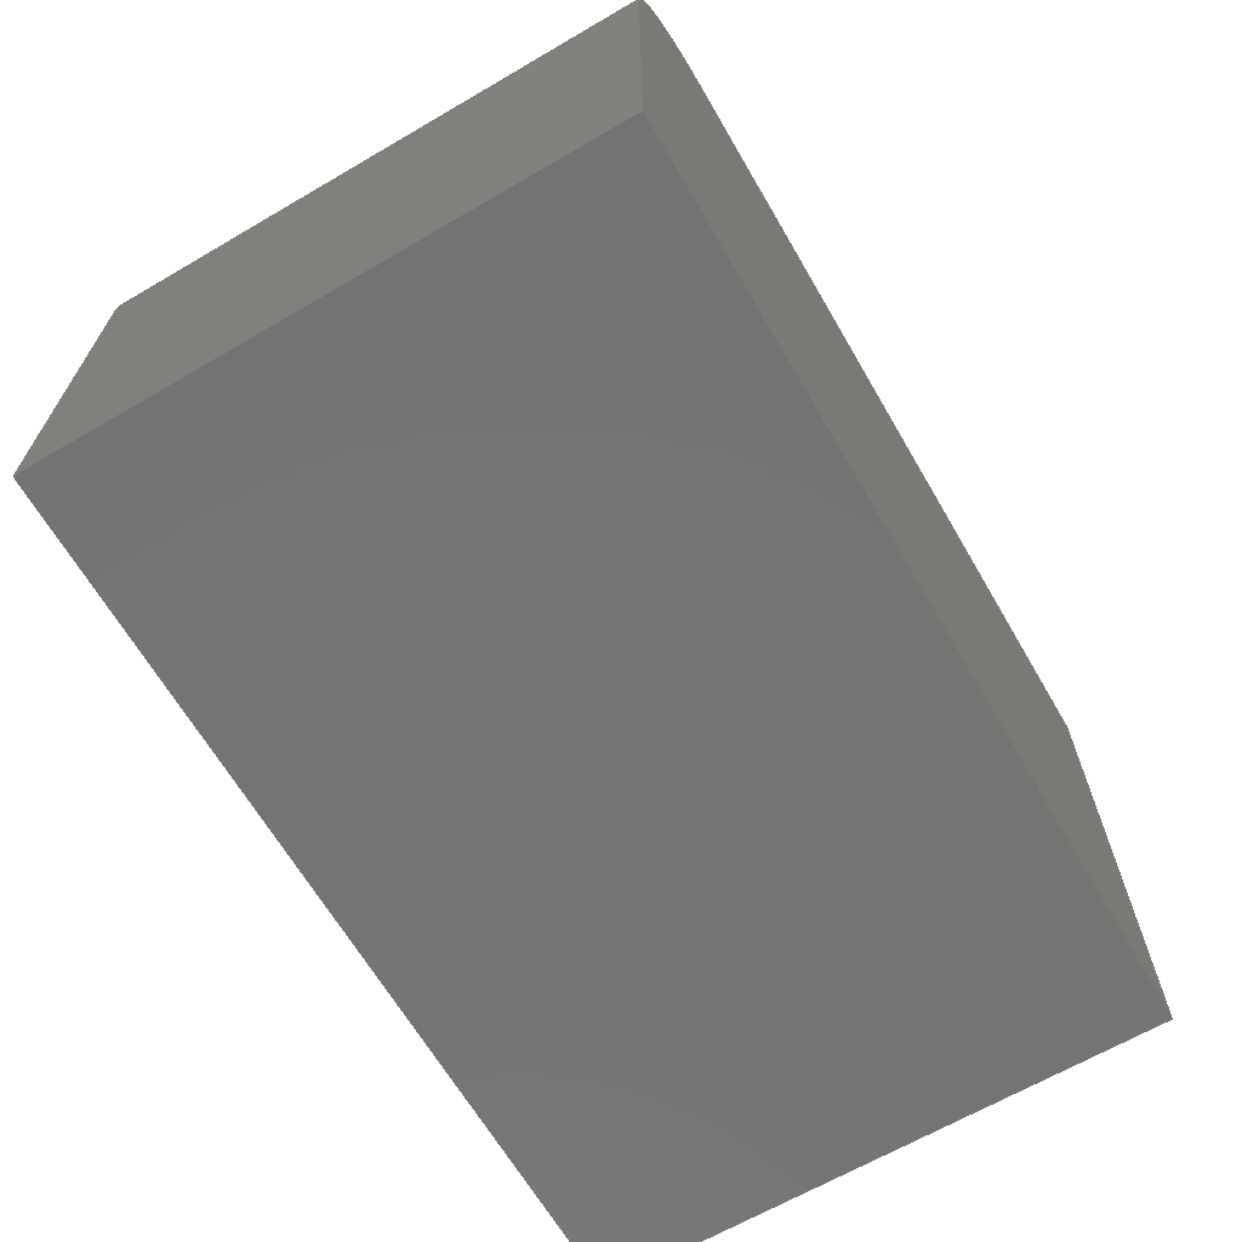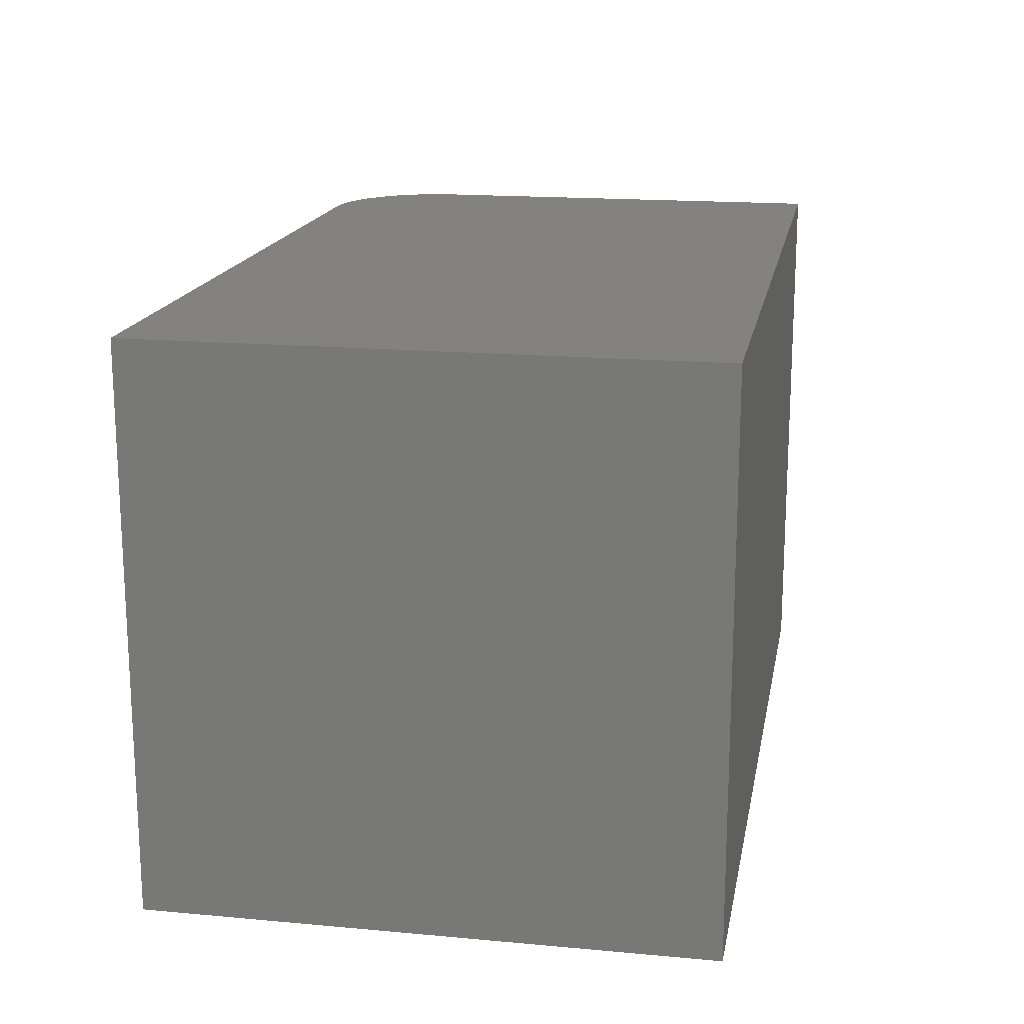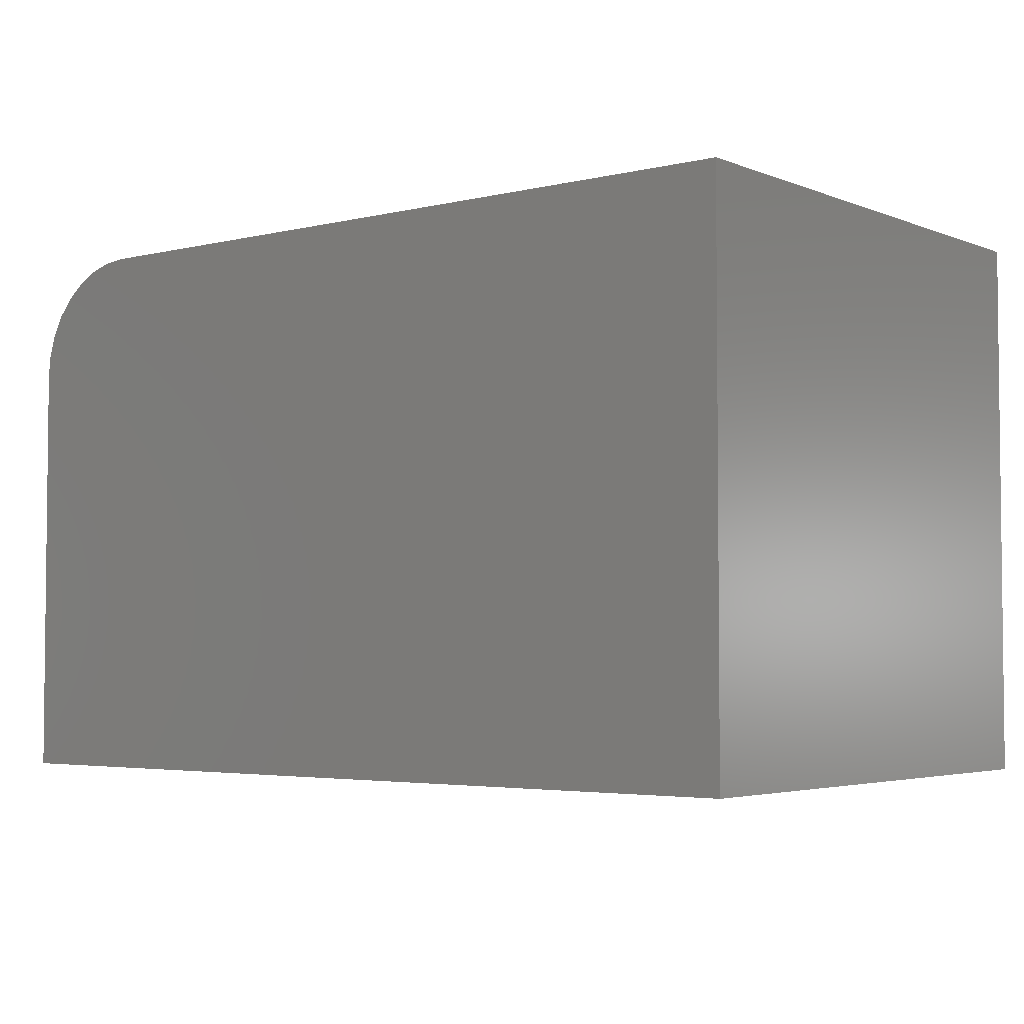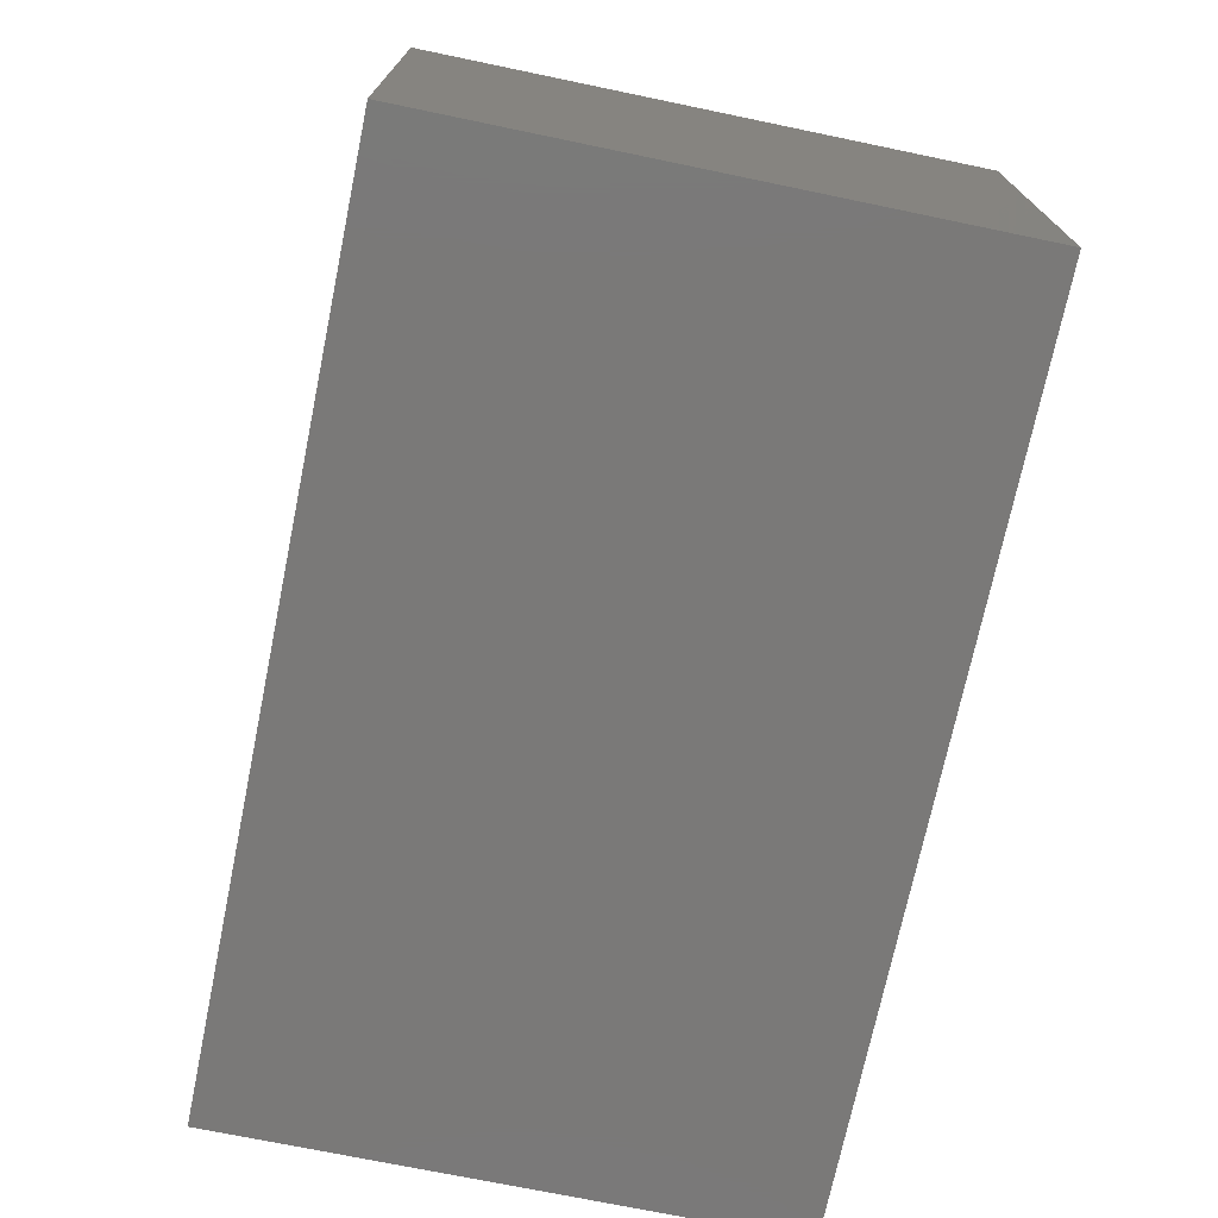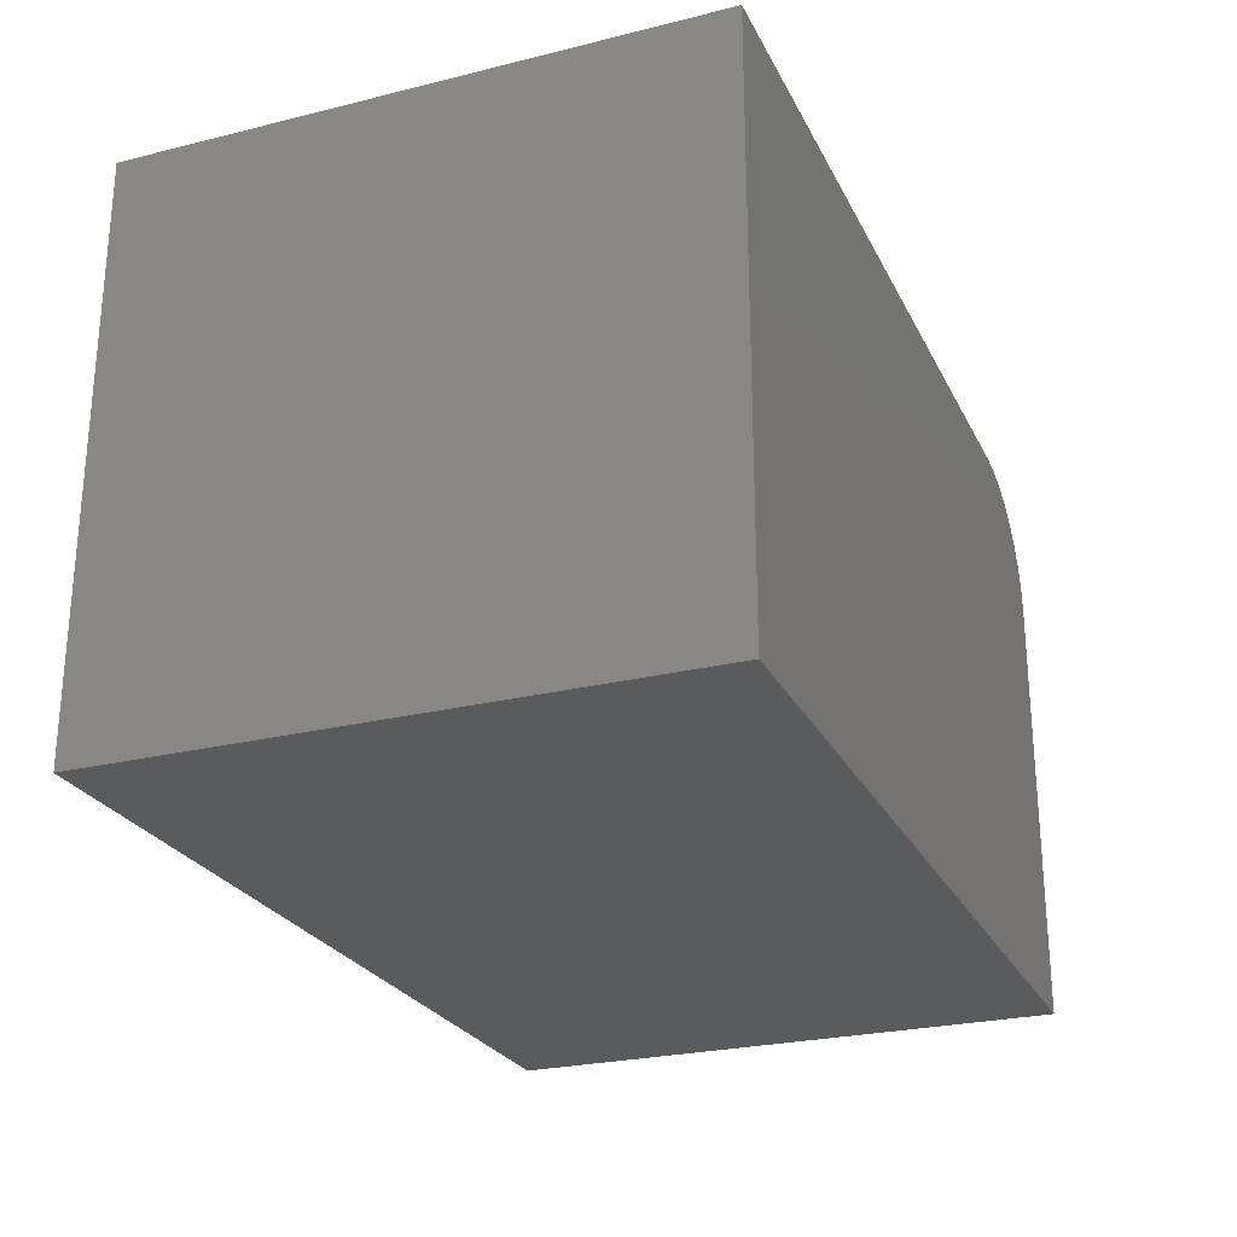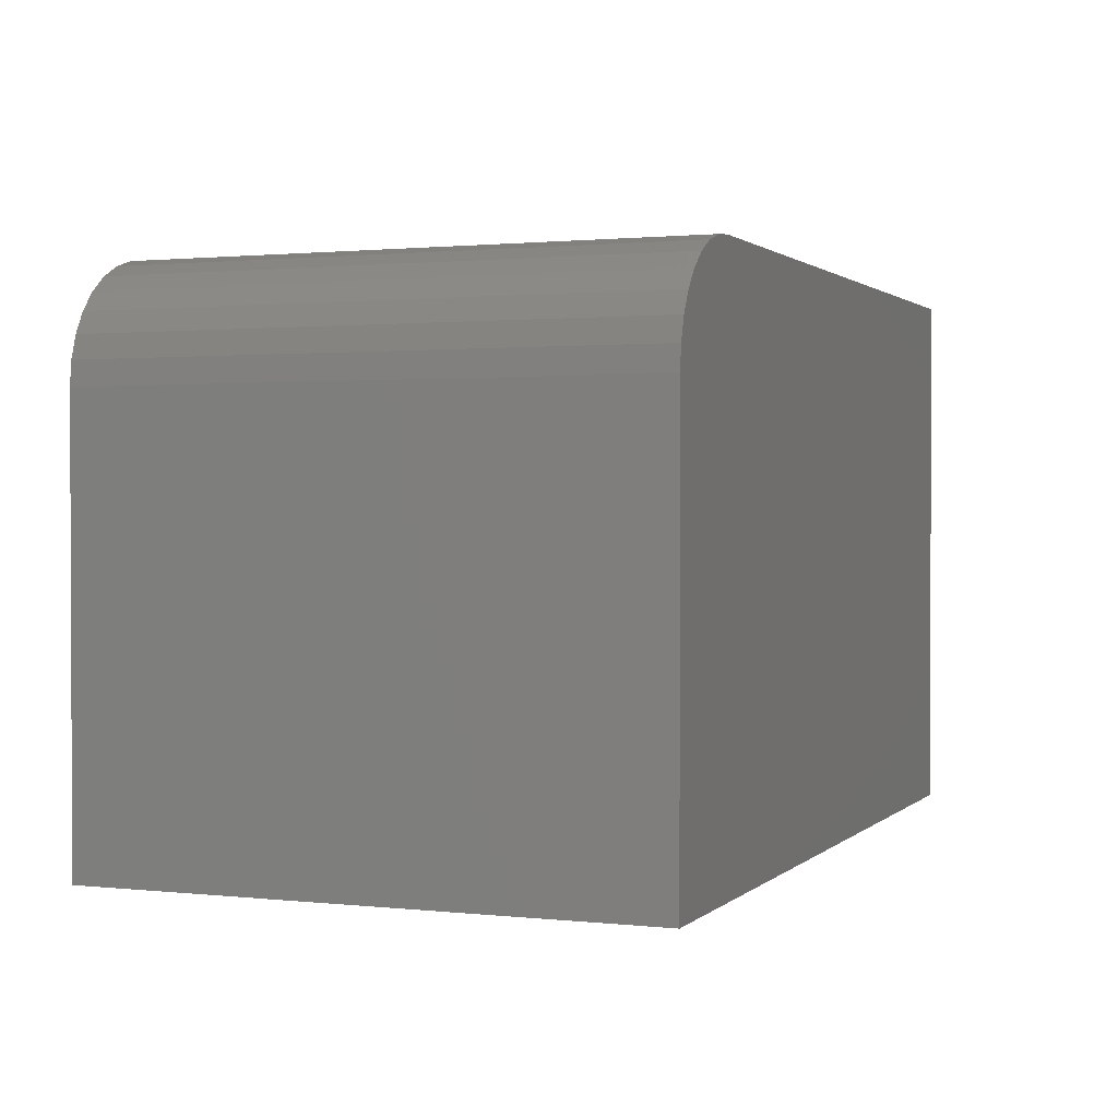
<metadata>
{"format":"stl","ext":"stl","renderer":"f3d","projection":"perspective","resolution":1024,"background":"white","views":[{"elev":-66.0,"azim":-59.7,"up":"+Z"},{"elev":17.0,"azim":100.4,"up":"+Y"},{"elev":-3.7,"azim":38.3,"up":"+Z"},{"elev":-72.3,"azim":-101.7,"up":"+Z"},{"elev":-25.5,"azim":111.6,"up":"+Z"},{"elev":1.3,"azim":-68.3,"up":"+Z"}]}
</metadata>
<code>
# stl→obj: 24 verts, 44 faces
v 0.75 -0.4688 0.4658
v 0.1016 -0.4688 0.4658
v 0.08175 -0.4688 0.4638
v 0.0627 -0.4688 0.4581
v 0.04514 -0.4688 0.4487
v 0.02975 -0.4688 0.436
v 0.01712 -0.4688 0.4207
v 0.007731 -0.4688 0.4031
v 0.001951 -0.4688 0.384
v 2.23e-17 -0.4688 0.3642
v 0 -0.4688 0
v 0.75 -0.4688 -4.592e-17
v 0.75 0 0.4658
v 0.75 0 -4.592e-17
v 0 0 0
v 2.23e-17 0 0.3642
v 0.001951 0 0.384
v 0.007731 0 0.4031
v 0.01712 0 0.4207
v 0.02975 0 0.436
v 0.04514 0 0.4487
v 0.0627 0 0.4581
v 0.08175 0 0.4638
v 0.1016 0 0.4658
f 1 2 3
f 1 3 4
f 1 4 5
f 1 5 6
f 1 6 7
f 1 7 8
f 1 8 9
f 1 9 10
f 1 10 11
f 1 11 12
f 13 14 15
f 13 15 16
f 13 16 17
f 13 17 18
f 13 18 19
f 13 19 20
f 13 20 21
f 13 21 22
f 13 22 23
f 13 23 24
f 16 15 10
f 10 15 11
f 1 13 2
f 2 13 24
f 16 10 17
f 17 10 9
f 17 9 18
f 18 9 8
f 18 8 19
f 19 8 7
f 19 7 20
f 20 7 6
f 20 6 21
f 21 6 5
f 21 5 22
f 22 5 4
f 22 4 23
f 23 4 3
f 23 3 24
f 24 3 2
f 14 13 12
f 12 13 1
f 11 15 12
f 12 15 14

</code>
